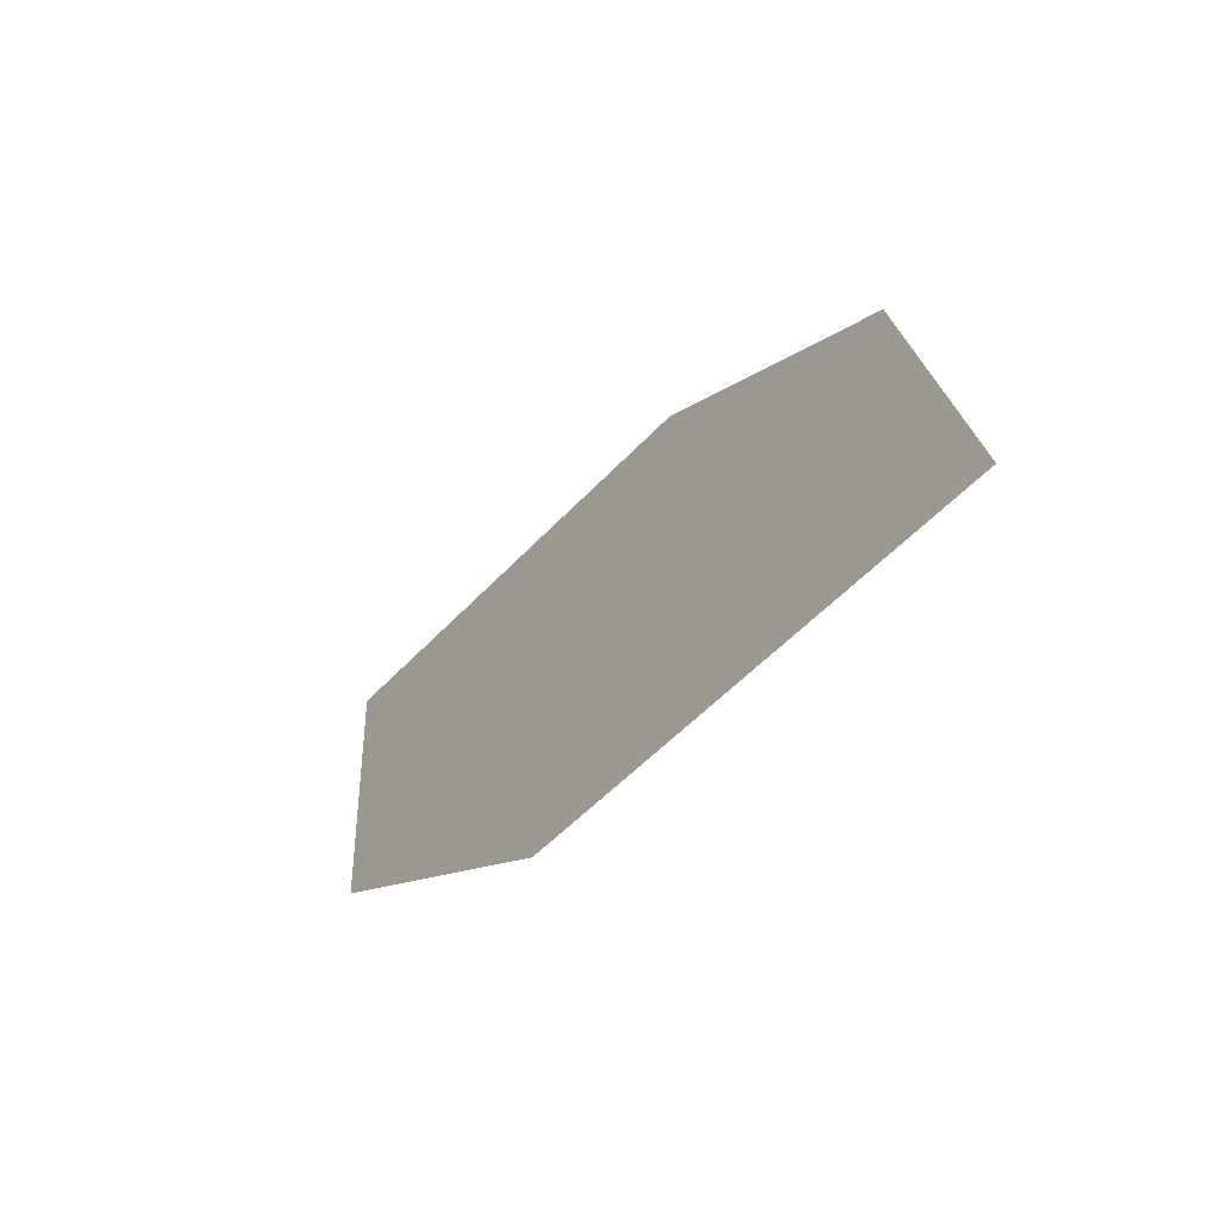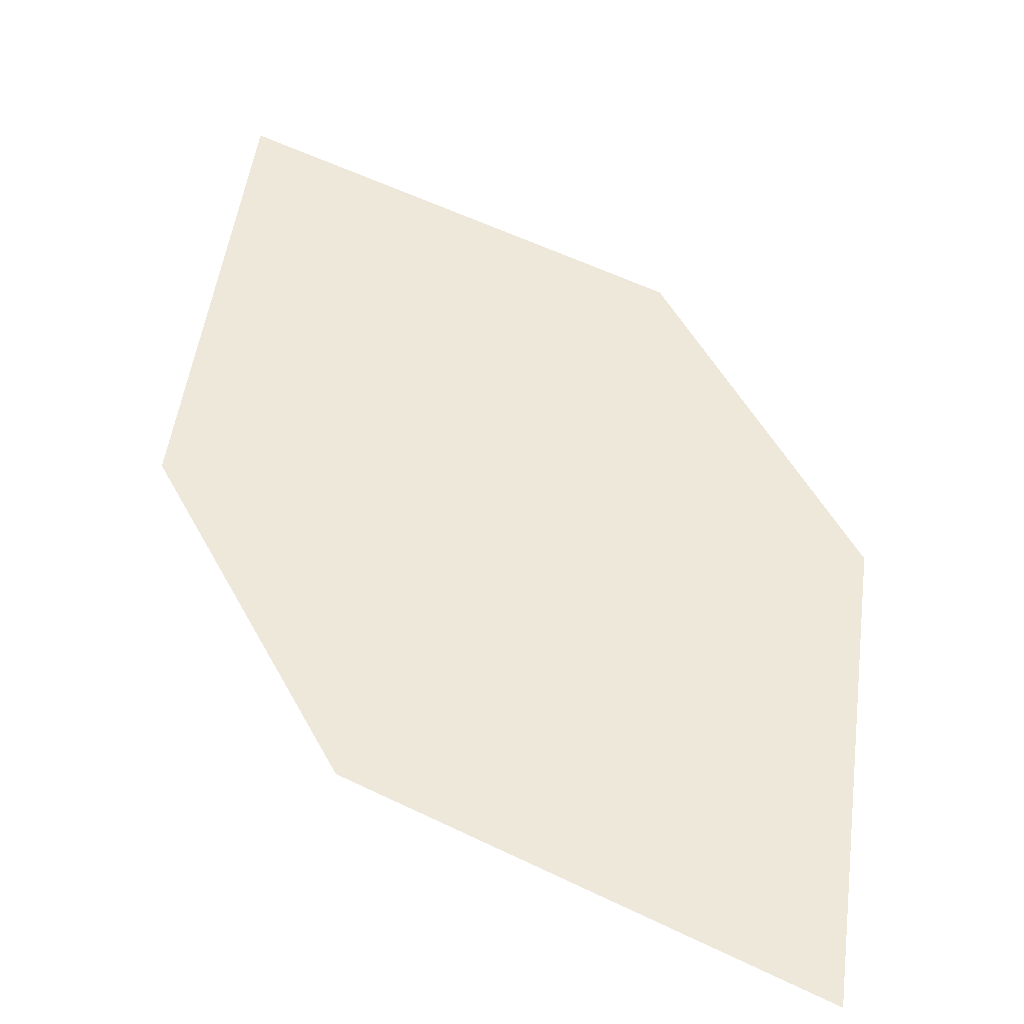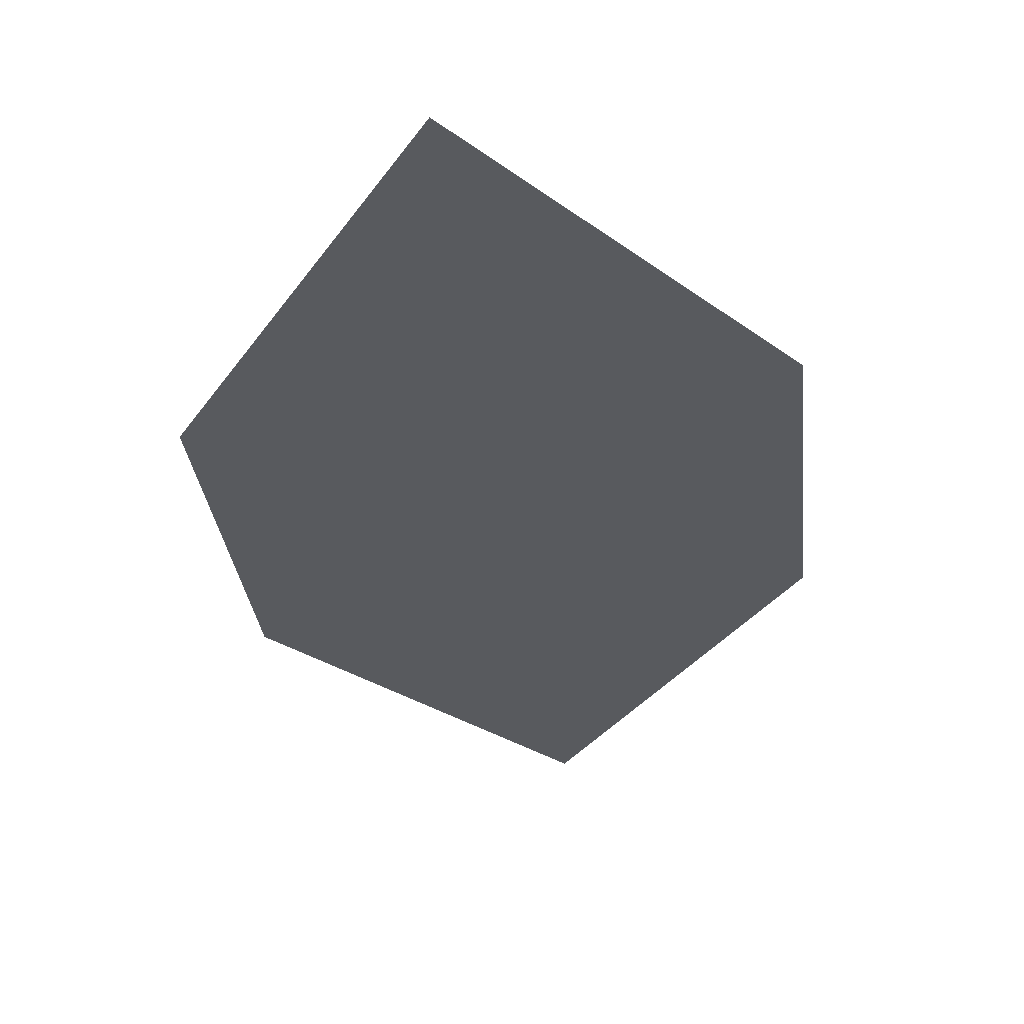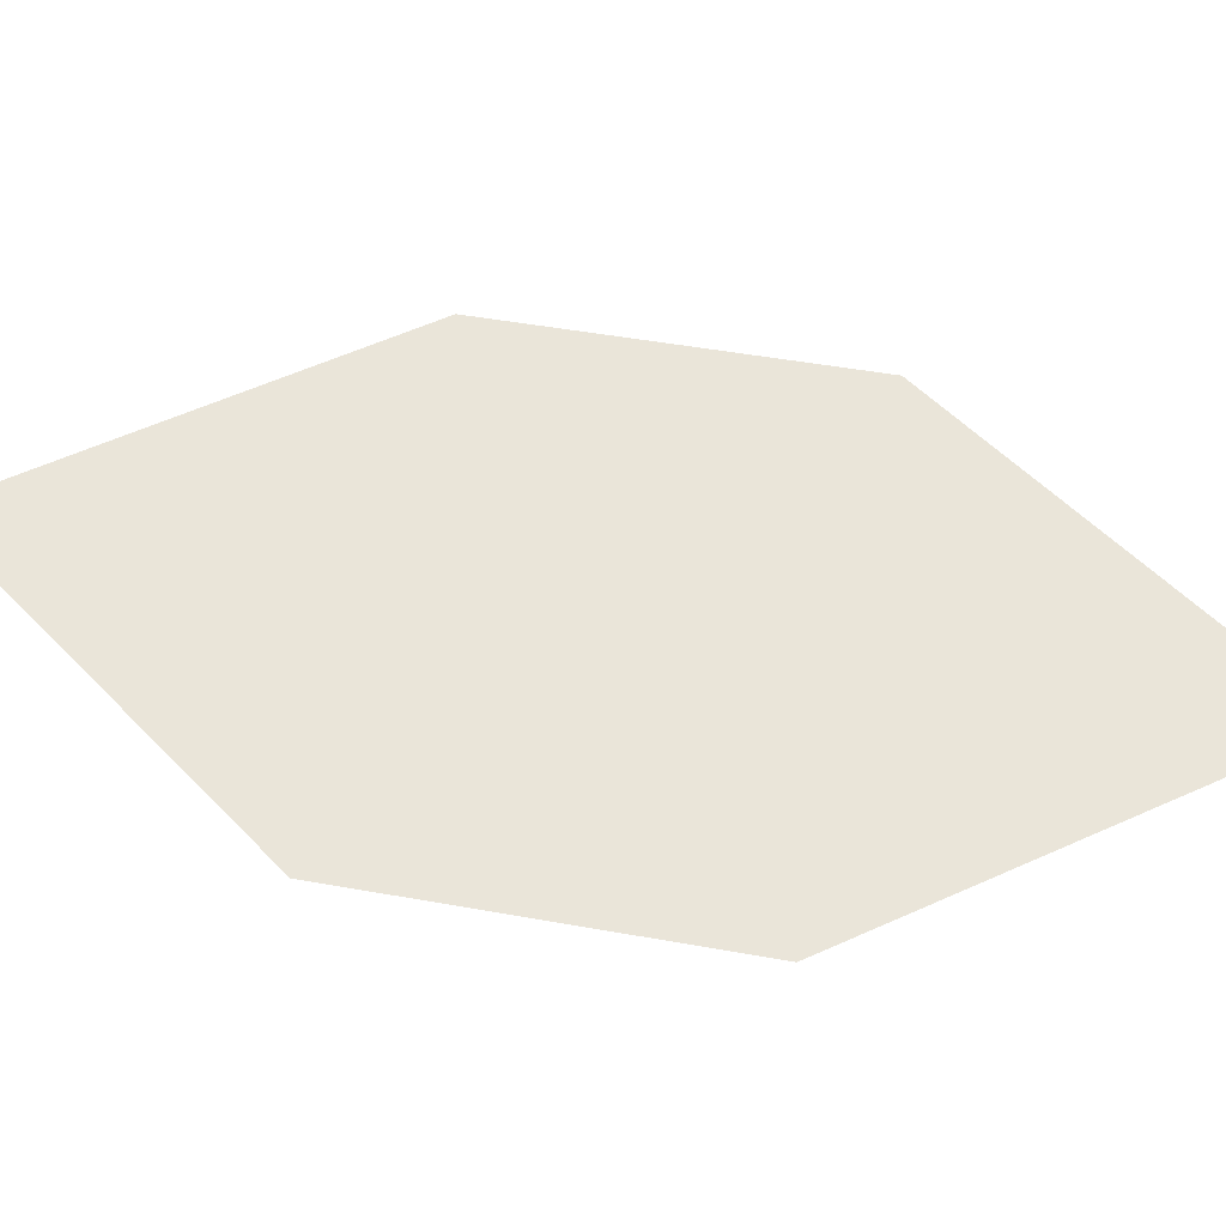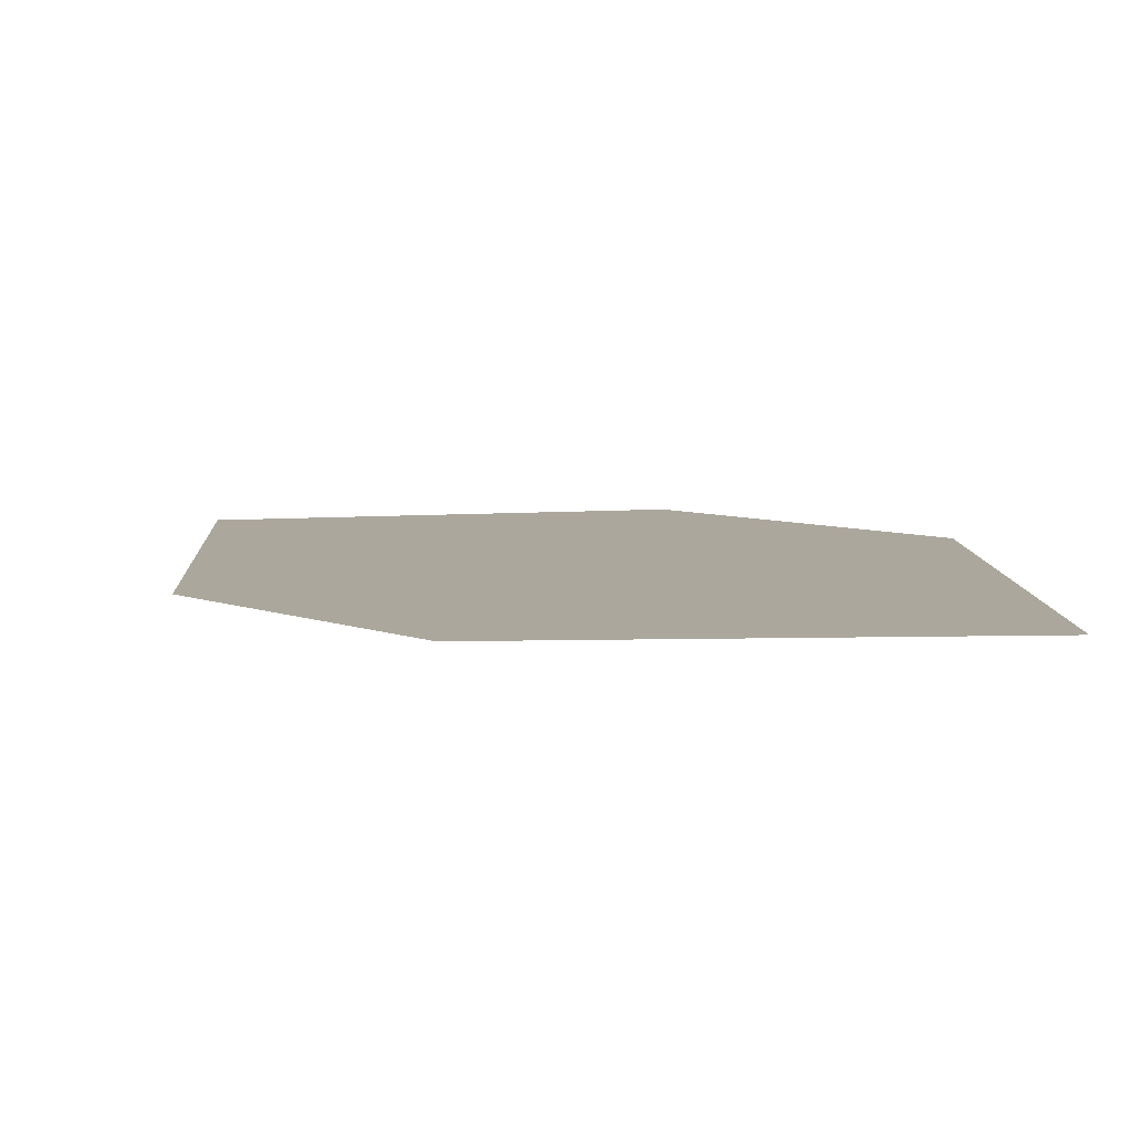
<metadata>
{"format":"obj","ext":"obj","renderer":"f3d","projection":"perspective","resolution":1024,"background":"white","views":[{"elev":-72.3,"azim":-134.3,"up":"+Y"},{"elev":52.3,"azim":114.5,"up":"+Z"},{"elev":-29.9,"azim":-31.3,"up":"+Z"},{"elev":52.9,"azim":-116.1,"up":"+Z"},{"elev":7.0,"azim":-76.0,"up":"+Z"}]}
</metadata>
<code>
o leaves.138
v -0.3322 0.03636 1.068
v -0.3707 -0.01399 1.069
v -0.3571 0.02878 1.067
v -0.333 0.01038 1.069
v -0.3458 -0.006405 1.069
v -0.3699 0.01199 1.067
f 1 2 5 4
f 1 3 6 2

</code>
